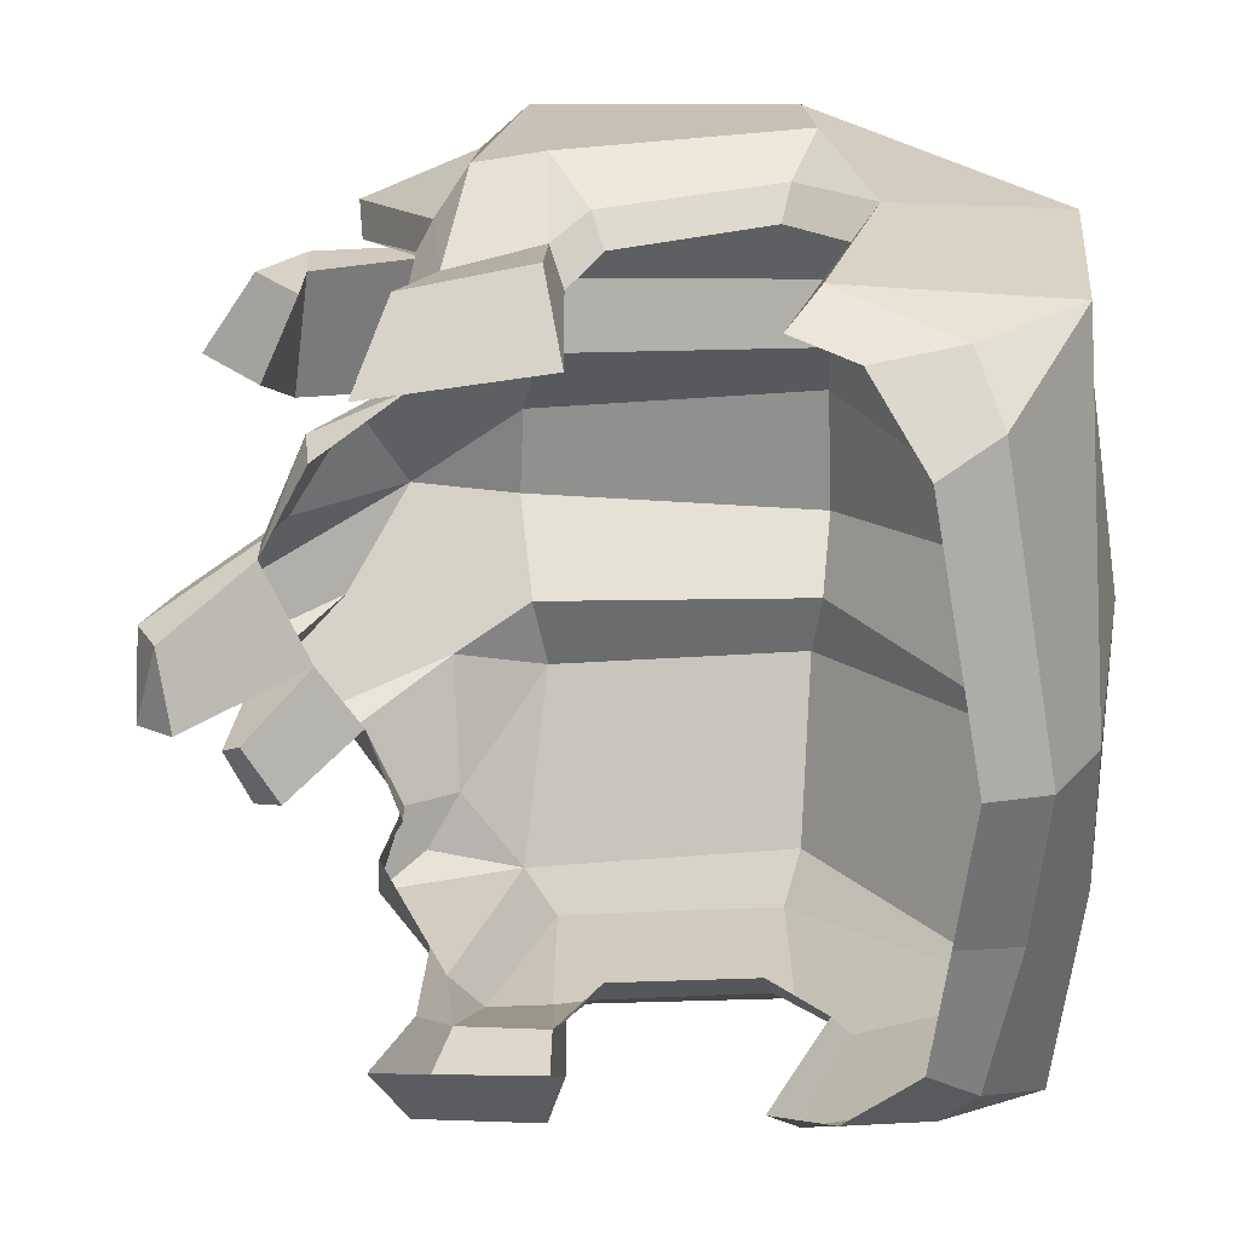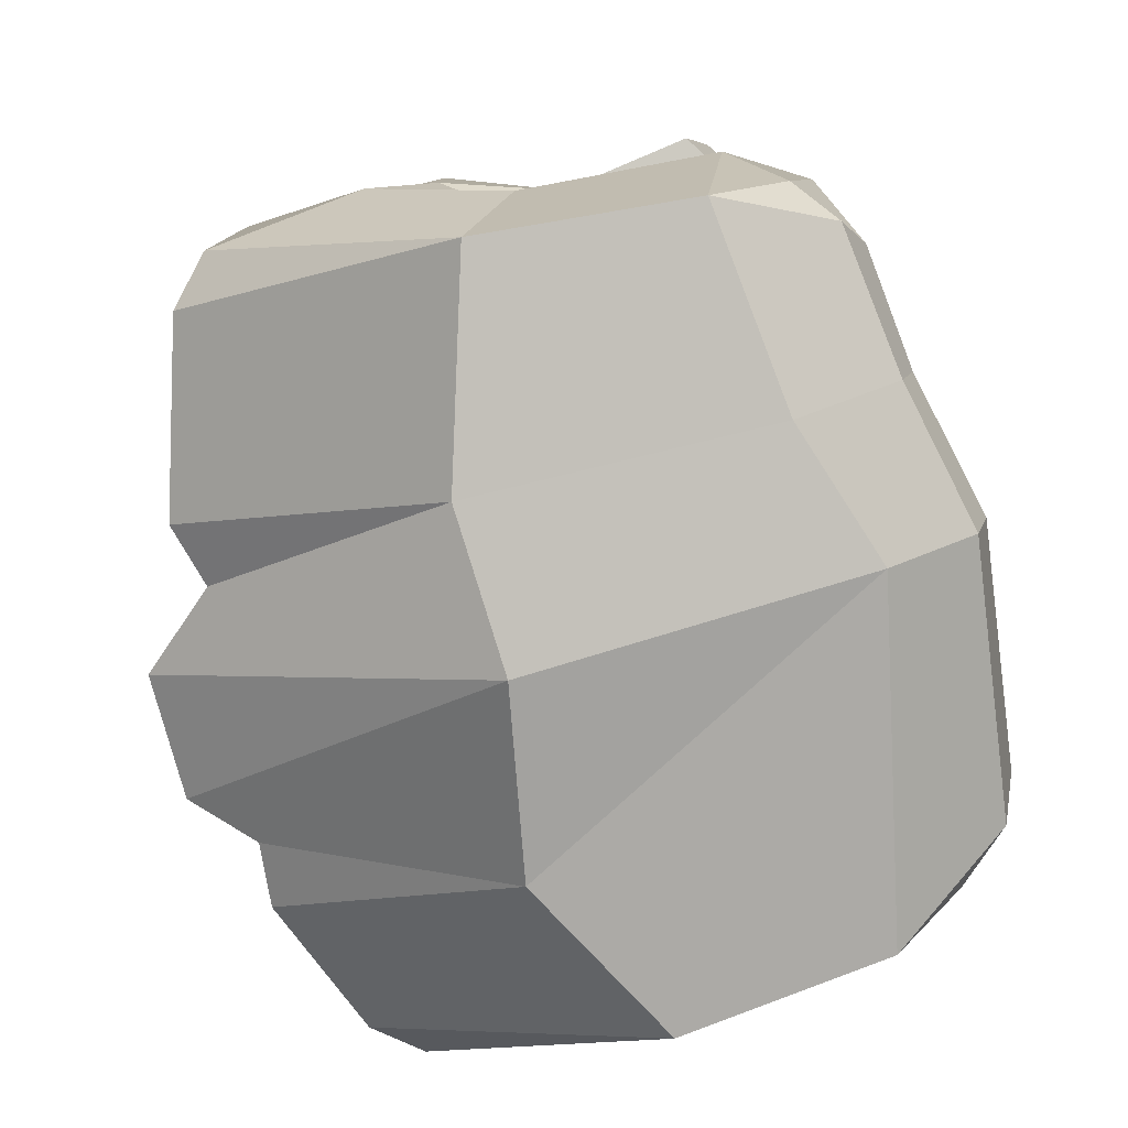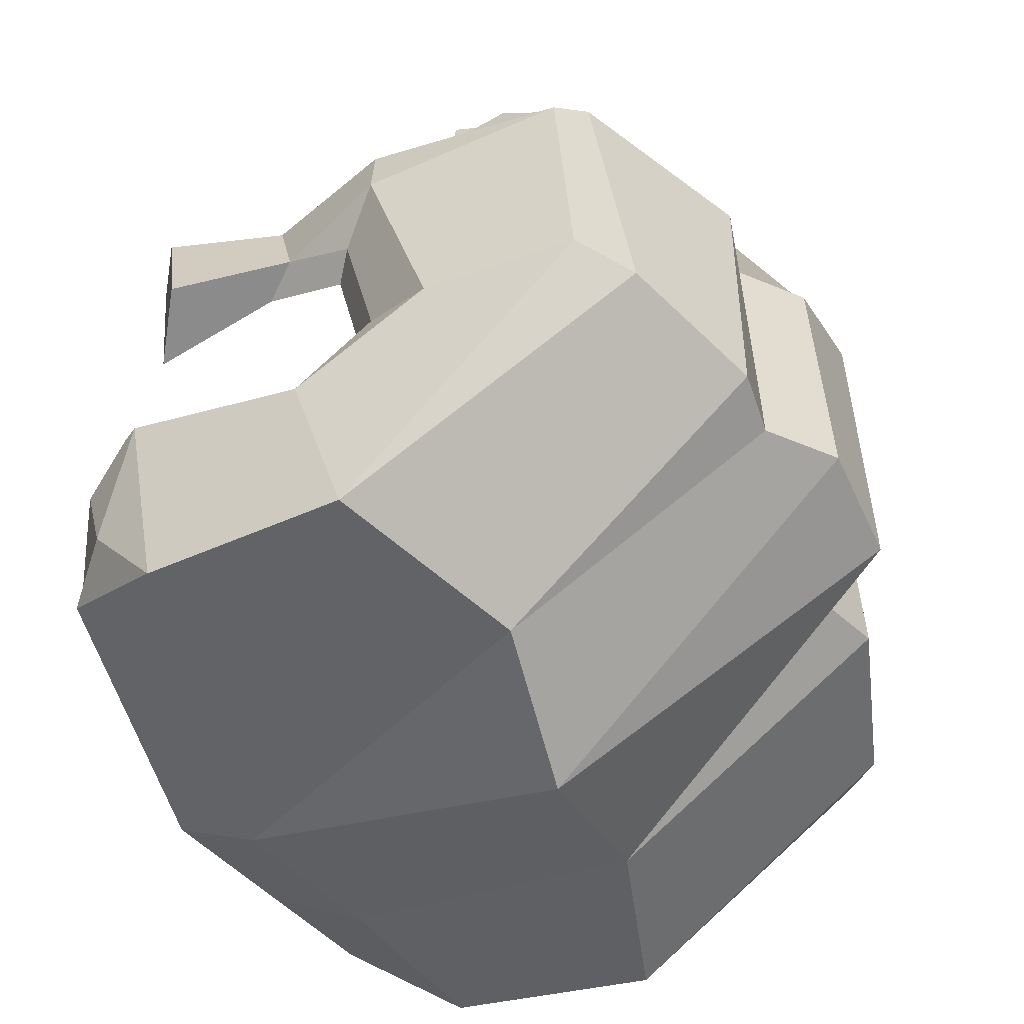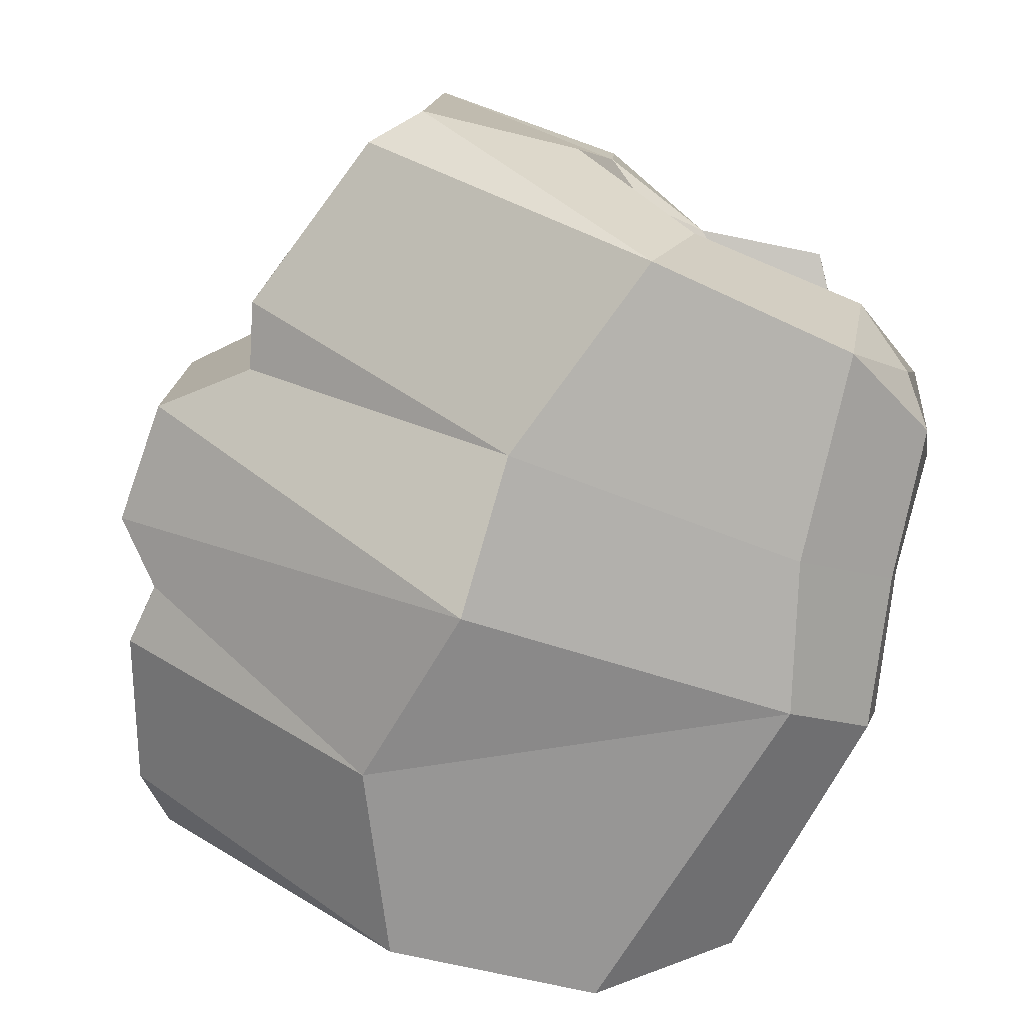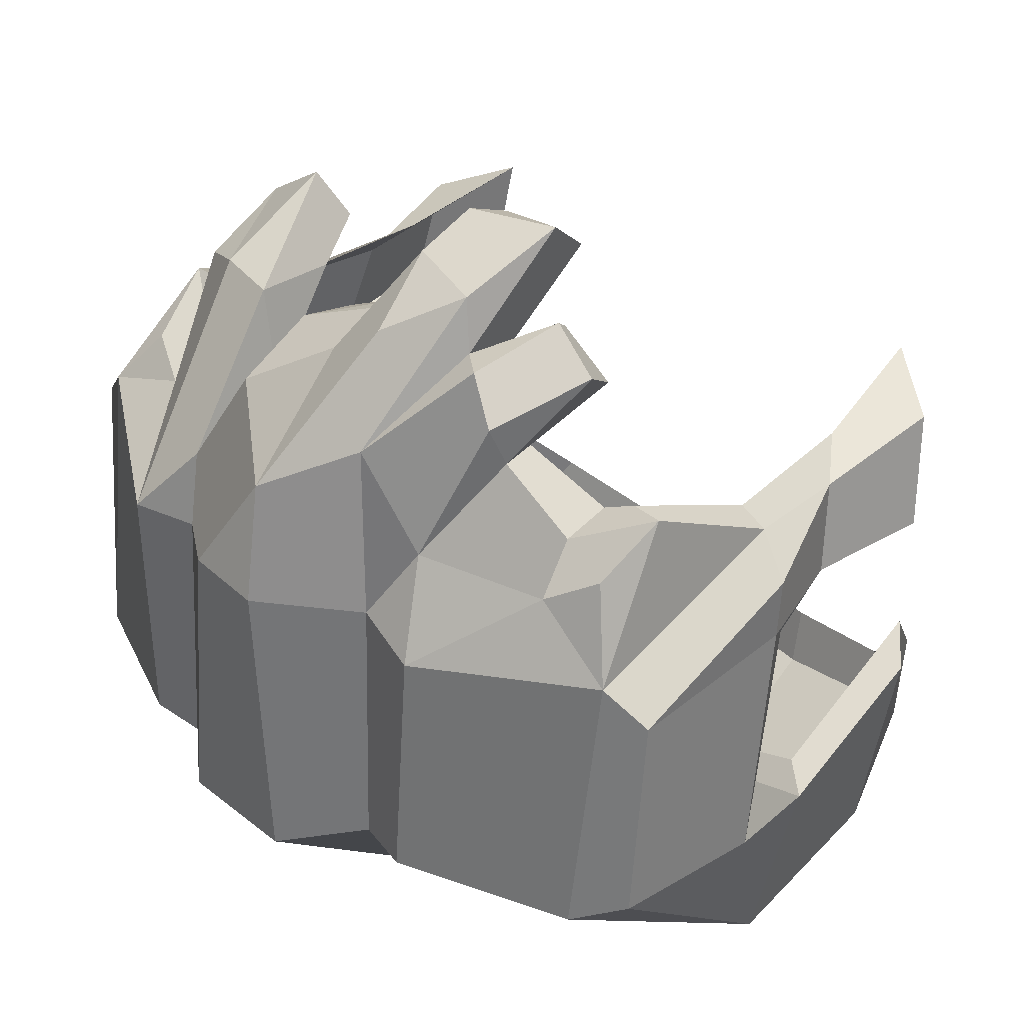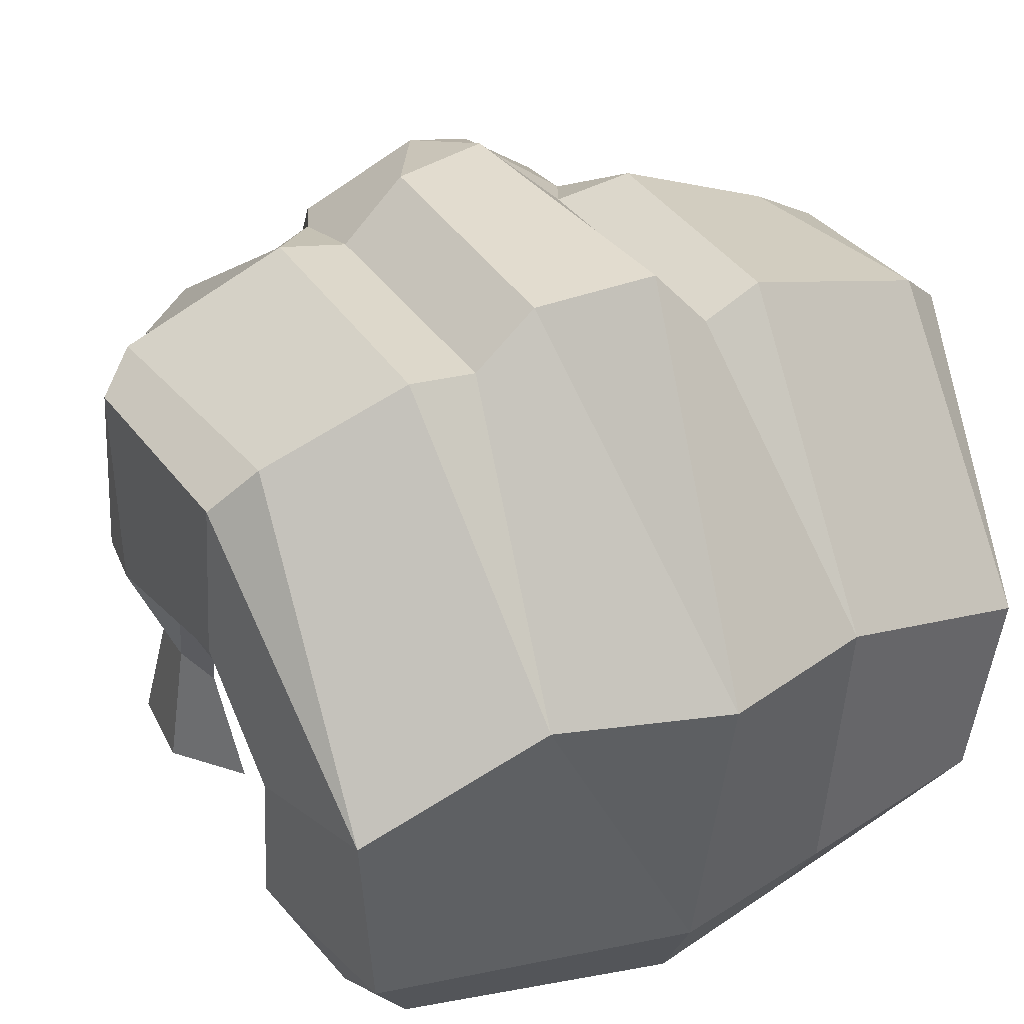
<metadata>
{"format":"obj","ext":"obj","renderer":"f3d","projection":"perspective","resolution":1024,"background":"white","views":[{"elev":-68.7,"azim":89.8,"up":"+Y"},{"elev":-79.1,"azim":-75.4,"up":"+Z"},{"elev":-49.9,"azim":114.1,"up":"+Z"},{"elev":-75.1,"azim":-109.9,"up":"+Z"},{"elev":35.5,"azim":-135.4,"up":"+Z"},{"elev":36.0,"azim":151.1,"up":"+Y"}]}
</metadata>
<code>
v 9.725 16.35 8.795
v 10.61 7.762 2.926
v 10.03 6.906 7.114
v -5e-06 13.5 -12.73
v -1.225 24.47 -5.282
v -5e-06 2.667 -10.81
v -0.6489 24.4 4.63
v 0.2666 17.4 12.11
v 11.46 21.16 -4.393
v 11.81 11.73 -10.8
v 11.18 4.963 -10.25
v 11.56 19.89 5.557
v 10.86 16.48 8.86
v 11.42 11.99 6.525
v 11.86 11.3 2.271
v 12.32 12.65 -3.129
v 12.37 10.19 -5.347
v 11.85 4.013 -3.493
v 11.02 8.149 6.15
v 11.55 8.936 3.349
v -9.725 16.35 8.795
v -10.61 7.762 2.926
v -10.03 6.906 7.114
v -11.46 20.87 -4.393
v -11.81 11.73 -10.8
v -11.18 4.963 -10.25
v -11.56 19.6 4.458
v -10.86 16.48 8.86
v -11.42 11.99 6.525
v -11.86 11.3 2.271
v -12.32 12.65 -3.129
v -12.37 10.19 -5.347
v -11.85 4.013 -3.493
v -11.02 8.149 6.15
v -11.55 8.936 3.349
v -3.355 21.82 4.202
v -3.312 22.08 -4.962
v -4.992 13.8 -11.7
v -4.726 4.227 -11.01
v -5e-06 -0.6644 -7.41
v -5e-06 -0.1433 -9.287
v 10.77 2.517 -7.059
v 10.45 1.69 -4.351
v -4.726 0.8862 -8.919
v -4.585 0.3767 -6.963
v -10.45 1.69 -4.351
v -10.77 2.517 -7.059
v 9.005 0.8637 -7.783
v 7.971 0.1873 -5.992
v -9.38 1.438 -8.022
v -8.445 0.7859 -6.485
v -5.367 22.72 -4.677
v -5.731 22.41 3.723
v 6.826 22.99 3.953
v 6.815 22.94 -4.886
v 6.017 14.6 -11.93
v 3.02 16.31 10.56
v 3.369 18.06 10.76
v -4.147 17.88 12.49
v -3.394 16.41 10.58
v -5.475 16.55 9.129
v -6.418 18.55 9.812
v 4.644 18.32 7.706
v 0.2666 19.51 11.52
v -4.723 20.76 6.646
v -10.51 18.67 7.471
v -2.993 21.46 10.03
v 3.369 20.67 9.494
v 4.723 21.88 6.497
v 10.44 18.67 7.211
v 2.286 24.02 4.511
v 2.805 24.46 -5.126
v 4.563 22.44 3.982
v 4.706 22.74 -5.029
v -8.426 16.26 8.027
v -8.863 18.38 8.14
v -8.9 19.5 6.447
v 8.825 17.75 7.198
v 8.766 19.5 6.453
v 0.147 23.13 8.049
v -4.485 14.46 15.68
v -4.236 13.01 14.41
v -1.704 13.79 14.92
v -1.373 17.15 14.71
v -3.694 17.52 14.16
v -1.68 15.39 15.63
v -1.816 19.49 13.02
v -7.884 16.37 12.56
v -7.299 14.98 11.54
v -5.375 14.91 12.73
v -5.837 15.68 13.36
v -5.282 18.8 12.72
v -6.113 19 11.09
v 9.123 15.08 10.27
v 9.199 17.02 10.39
v 5.455 18.01 10.84
v 5.342 15.32 10.75
v 7.364 17.83 11.14
v 8.935 13.37 10.36
v 9.414 13.95 11.59
v 7.005 14.13 13.2
v 6.341 13.28 11.51
v 13.13 12.73 3.459
v 12.98 19.24 4.13
v 12.81 12.65 5.538
v 13.29 14.95 -3.968
v 12.91 19.76 -3.727
v -12.79 12.75 3.432
v -12.81 12.62 5.439
v -12.98 19.06 3.39
v -12.91 19.58 -3.819
v -13.48 14.5 -3.933
v 9.809 3.164 2.87
v 12.16 4.728 3.412
v 11.6 3.984 7.118
v 9.276 2.352 8.122
v -9.809 3.164 2.87
v -9.276 2.352 8.122
v -11.6 3.984 7.118
v -12.16 4.728 3.412
v 10.49 12.02 7.005
v 11.36 11.78 -2.838
v 10.91 10.59 1.891
v 11.43 9.533 -4.657
v 10.87 2.978 -2.481
v -10.49 12.02 7.005
v -11.36 11.78 -2.838
v -10.91 10.59 1.891
v -11.43 9.533 -4.657
v -10.87 2.978 -2.481
v -5e-06 16.41 12.15
f 72 4 5
f 56 6 4
f 72 5 7 71
f 80 71 7
f 13 14 12
f 103 104 105
f 104 103 106 107
f 107 106 17 10
f 10 17 18 11
f 20 103 105 19
f 40 41 48 49
f 121 14 13 1
f 122 16 15 123
f 124 17 16 122
f 43 42 18 125
f 125 18 17 124
f 113 114 115 116
f 3 19 14 121
f 123 15 20 2
f 38 52 37
f 25 38 39 26
f 52 53 36 37
f 36 53 65
f 28 27 29
f 108 109 110
f 110 111 112 108
f 111 25 32 112
f 25 26 33 32
f 35 34 109 108
f 50 51 46 47
f 21 75 76 28
f 126 21 28 29
f 127 128 30 31
f 129 127 31 32
f 46 130 33 47
f 130 129 32 33
f 117 118 119 120
f 23 126 29 34
f 128 22 35 30
f 81 82 83
f 80 7 36 67
f 37 36 7 5
f 38 37 5 4
f 39 38 4 6
f 40 45 44 41
f 6 11 48 41
f 11 18 42
f 26 50 47
f 33 26 47
f 39 6 41 44
f 48 11 42
f 49 48 42 43
f 26 39 44 50
f 44 45 51 50
f 24 52 38 25
f 27 53 52 24
f 77 27 66
f 57 58 131
f 12 9 55 54
f 9 10 56 55
f 10 11 6 56
f 63 58 57
f 88 89 90 91
f 99 100 101 102
f 100 98 101
f 28 76 77 66
f 84 85 81 86
f 58 68 64 8
f 27 28 66
f 88 91 92 93
f 58 63 69 68
f 13 12 70
f 80 68 69 73 71
f 72 71 73 74
f 74 56 4 72
f 54 73 69
f 54 55 74 73
f 55 56 74
f 76 75 61 62
f 77 76 62 65
f 65 53 77
f 1 13 78
f 79 78 13 70
f 79 12 54
f 53 27 77
f 70 12 79
f 81 83 86
f 131 58 8
f 87 85 84
f 68 80 64
f 36 65 67
f 59 60 82 81
f 60 131 83 82
f 67 59 85
f 8 64 84
f 131 8 86 83
f 80 67 85 87
f 64 80 87 84
f 62 61 89 88
f 61 60 90 89
f 60 59 91 90
f 59 67 92
f 67 65 93 92
f 65 62 93
f 93 62 88
f 59 92 91
f 85 59 81
f 8 84 86
f 78 95 94
f 63 97 96
f 63 78 94 97
f 79 54 98 95
f 54 69 96 98
f 78 79 95
f 69 63 96
f 94 95 100 99
f 96 97 102 101
f 97 94 99 102
f 95 98 100
f 98 96 101
f 12 14 105 104
f 15 16 106 103
f 9 12 104 107
f 16 17 106
f 10 9 107
f 20 15 103
f 14 19 105
f 29 27 110 109
f 27 24 111 110
f 31 30 108 112
f 24 25 111
f 32 31 112
f 34 29 109
f 30 35 108
f 2 20 114 113
f 20 19 115 114
f 19 3 116 115
f 23 34 119 118
f 34 35 120 119
f 35 22 117 120

</code>
